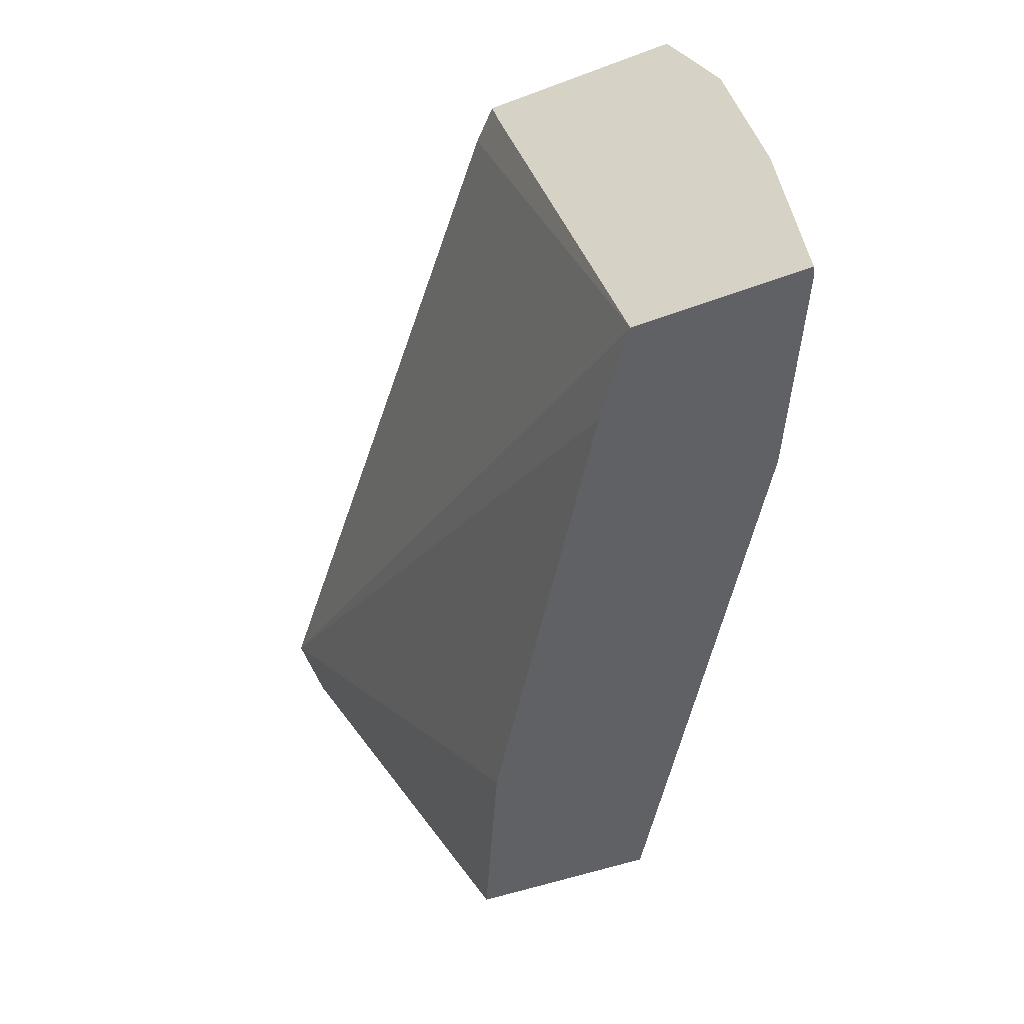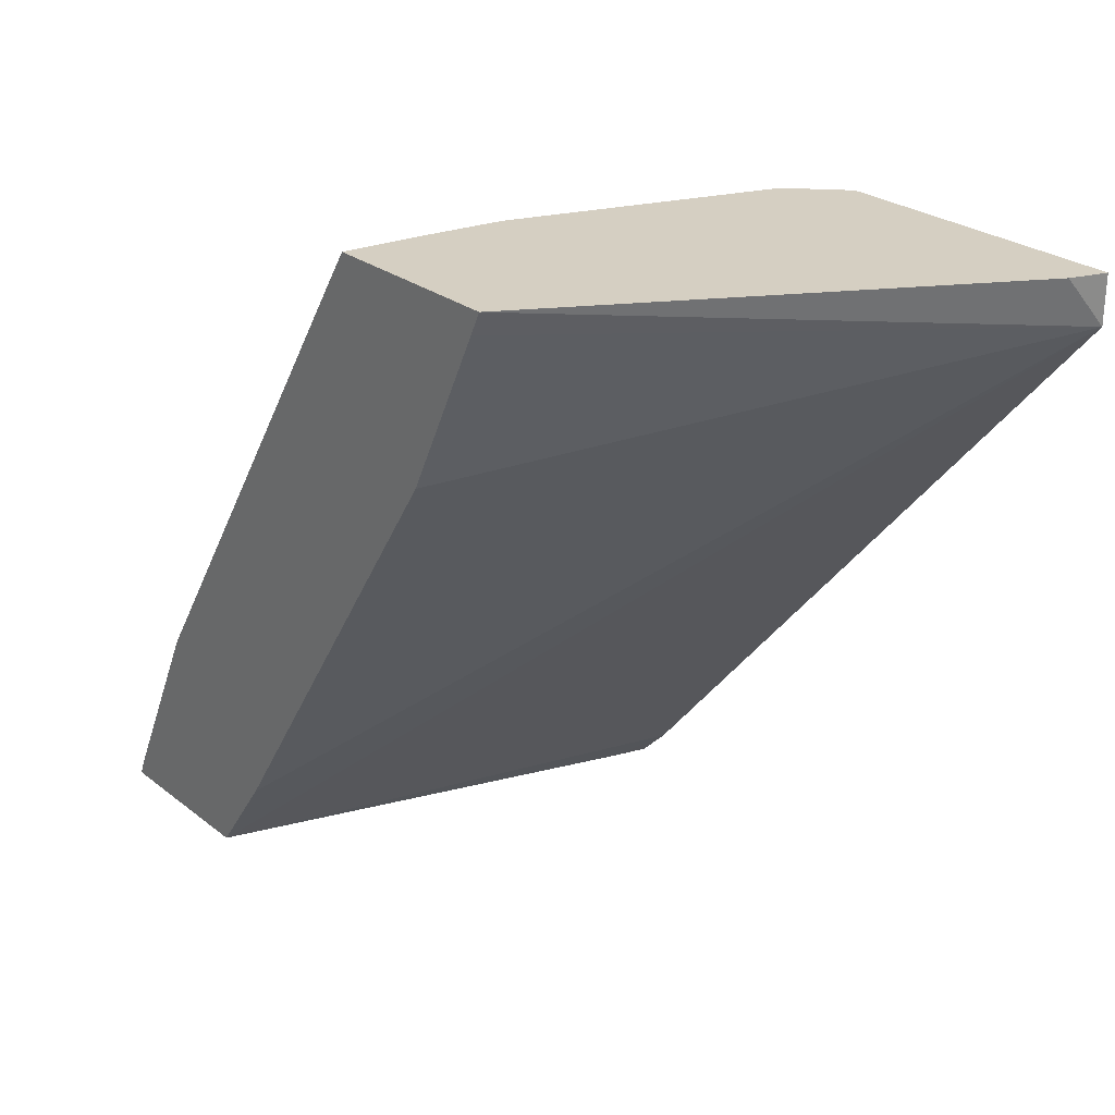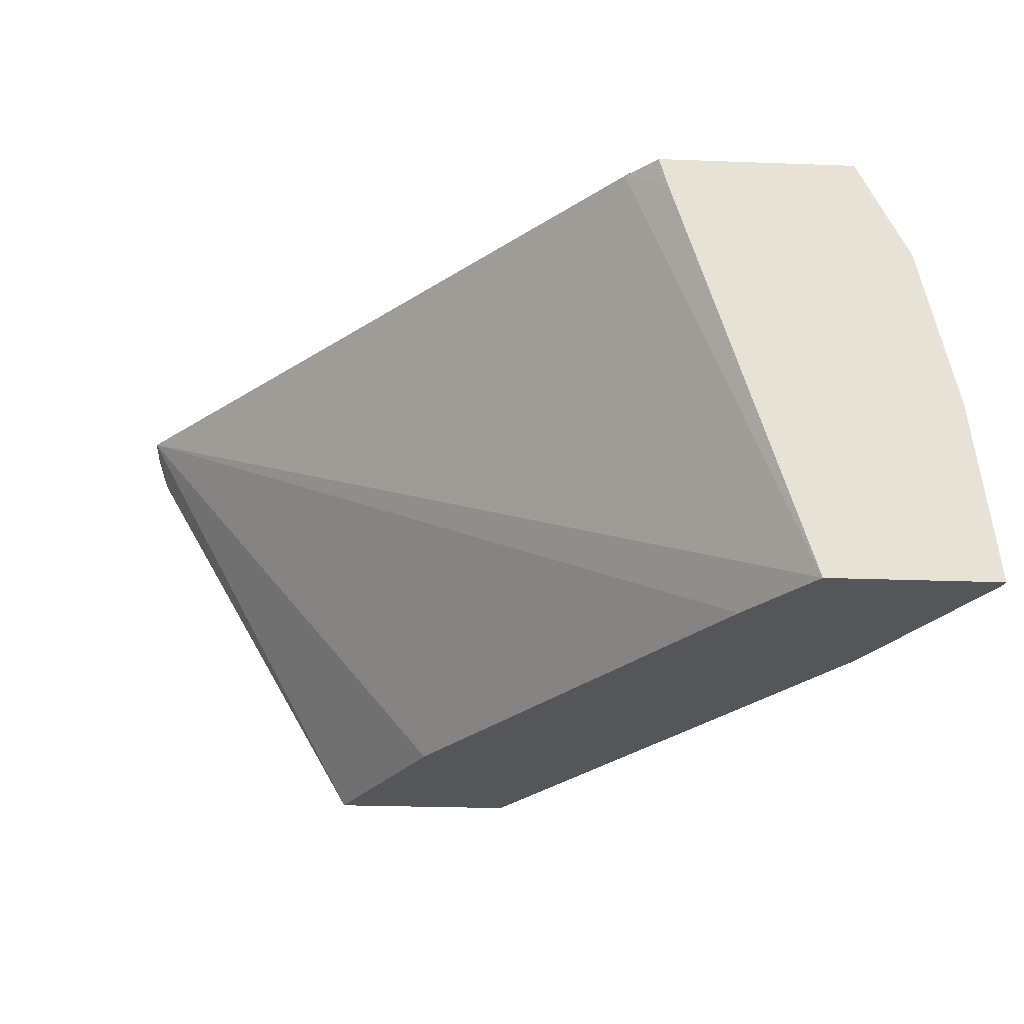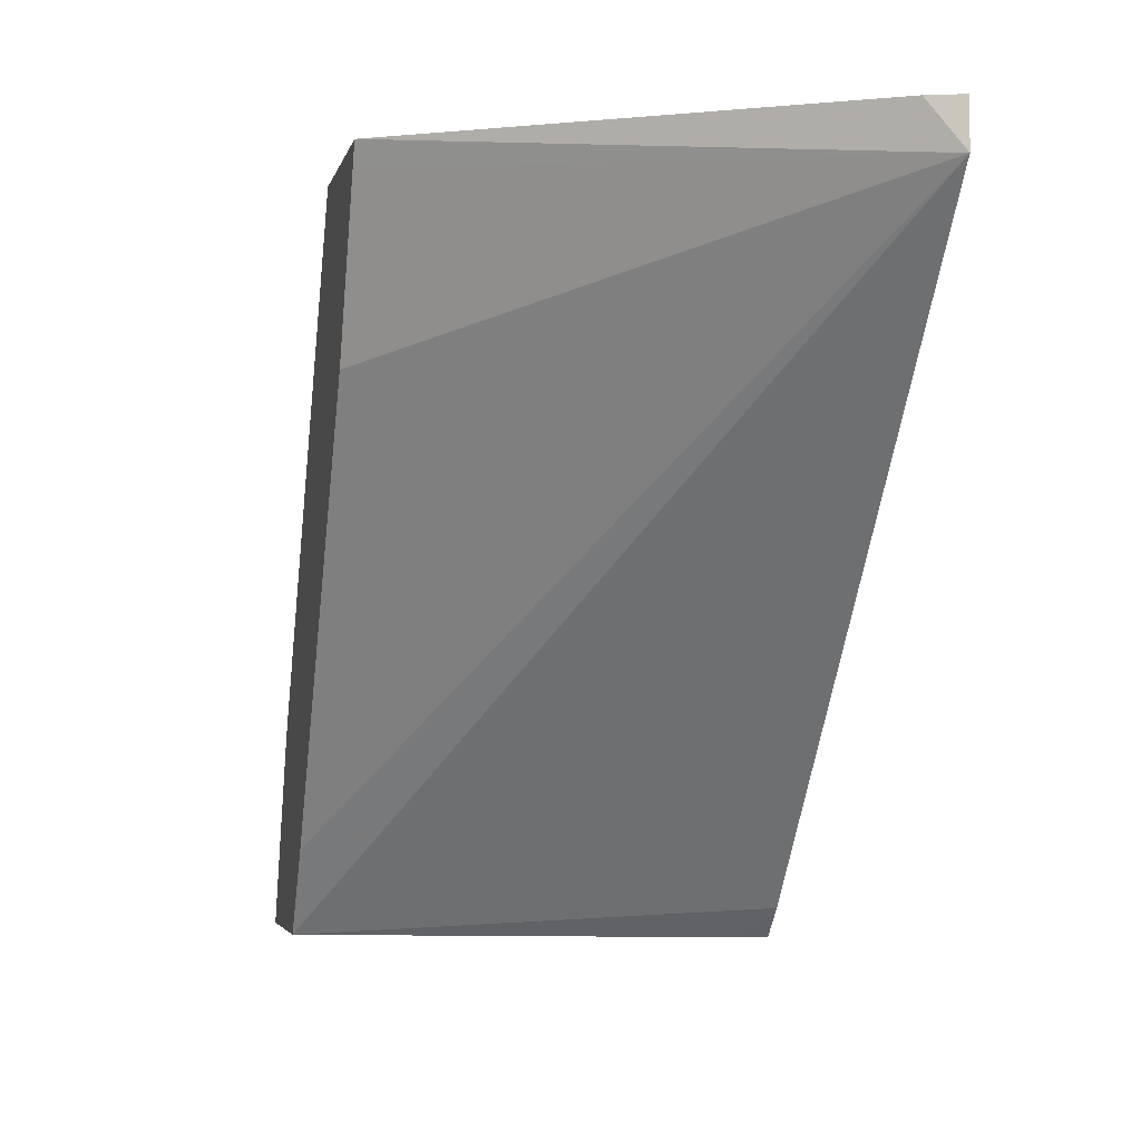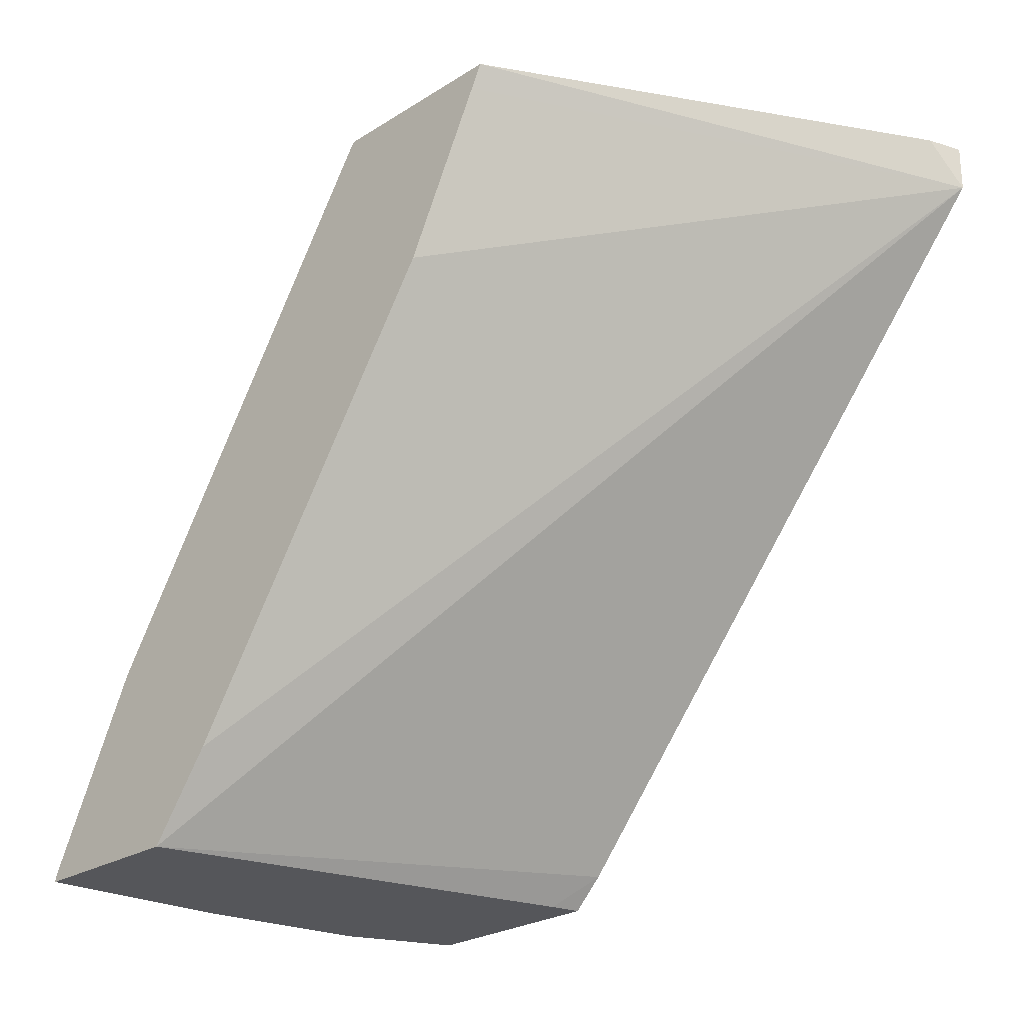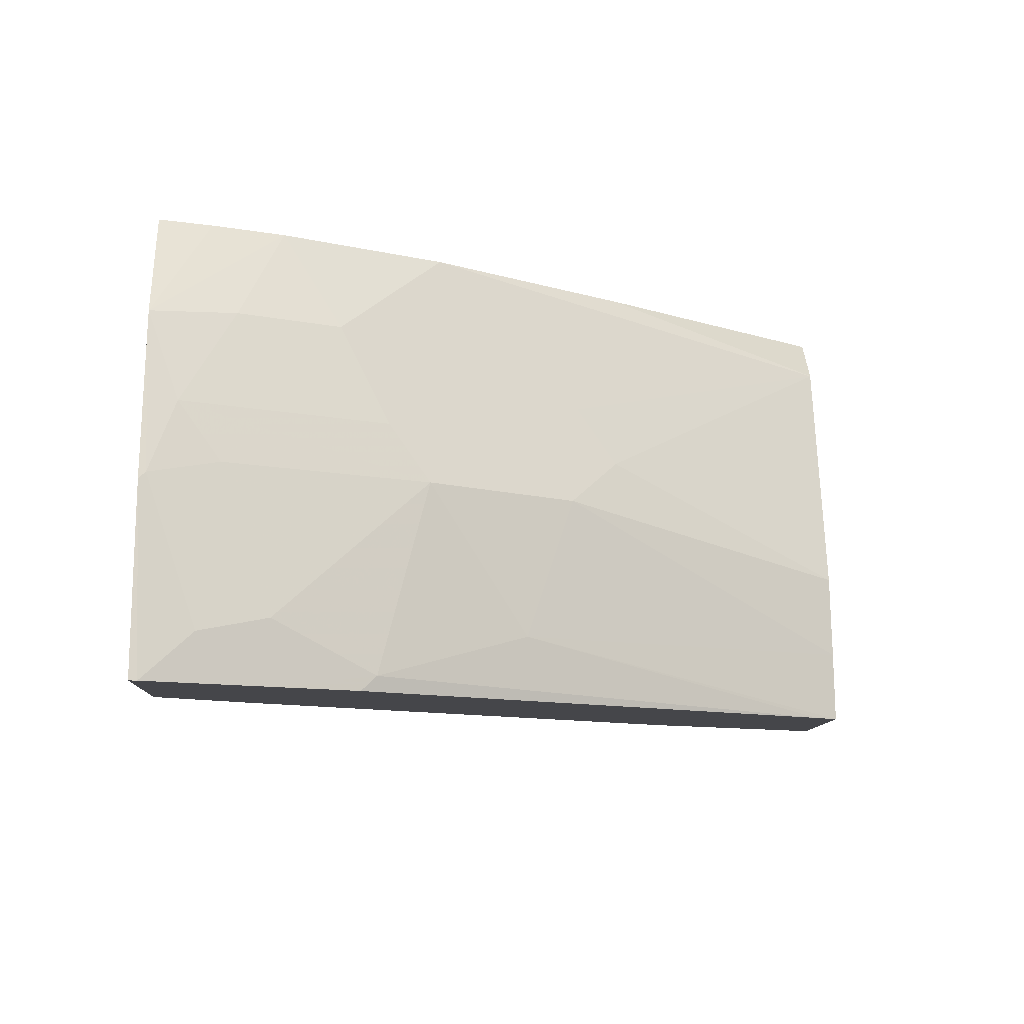
<metadata>
{"format":"obj","ext":"obj","renderer":"f3d","projection":"perspective","resolution":1024,"background":"white","views":[{"elev":-47.8,"azim":23.0,"up":"+Z"},{"elev":25.9,"azim":-129.3,"up":"+Y"},{"elev":-25.6,"azim":-3.4,"up":"+Z"},{"elev":-3.9,"azim":-102.4,"up":"+Y"},{"elev":-25.9,"azim":-135.3,"up":"+Y"},{"elev":-9.9,"azim":88.0,"up":"+Z"}]}
</metadata>
<code>
v 0.2911 0.129 0.0005091
v 0.288 0.129 0.0297
v 0.3838 -0.01325 0.02648
v 0.2973 0.1196 0.0005091
v 0.2135 0.129 0.0005091
v 0.283 0.129 0.06457
v 0.364 0.006591 0.08604
v 0.4037 -0.05292 0.08604
v 0.4236 -0.07279 0.006631
v 0.4266 -0.0789 0.0005091
v 0.2182 0.1194 0.0005091
v 0.1095 0.1095 0.1883
v 0.1142 0.129 0.1738
v 0.2814 0.129 0.06941
v 0.3441 0.02647 0.1059
v 0.3838 -0.05292 0.1456
v 0.4037 -0.07279 0.1257
v 0.407 -0.08934 0.1489
v 0.407 -0.06946 0.1092
v 0.4434 -0.1324 0.08604
v 0.4434 -0.1125 0.02648
v 0.364 -0.03307 0.1654
v 0.4434 -0.1125 0.0005091
v 0.2281 0.09976 0.0005091
v 0.3277 -0.1487 0.1883
v 0.1094 0.129 0.1883
v 0.2449 0.06616 0.0005091
v 0.2515 0.05294 0.0005091
v 0.3706 -0.1257 0.0005091
v 0.397 -0.1615 0.0005091
v 0.268 0.129 0.1096
v 0.3474 0.009918 0.129
v 0.2482 0.129 0.1687
v 0.3871 -0.06946 0.1687
v 0.4031 -0.1131 0.1883
v 0.4268 -0.129 0.1489
v 0.4467 -0.1489 0.1092
v 0.4566 -0.1588 0.07943
v 0.4566 -0.139 0.01987
v 0.3673 -0.04962 0.1883
v 0.4566 -0.139 0.0005091
v 0.3438 -0.1615 0.176
v 0.3405 -0.1615 0.1883
v 0.2284 0.129 0.1883
v 0.4671 -0.1615 0.0005091
v 0.2481 0.129 0.1688
v 0.415 -0.1409 0.1883
v 0.4431 -0.1615 0.1453
v 0.458 -0.1615 0.07676
v 0.4633 -0.1522 0.006631
v 0.3077 0.02976 0.1883
v 0.4663 -0.1583 0.0005091
v 0.4221 -0.1615 0.1883
v 0.2286 0.1287 0.1883
f 21 41 23
f 16 22 34
f 18 34 35
f 18 35 36
f 18 36 19
f 21 39 41
f 20 37 38
f 20 38 39
f 20 39 21
f 16 18 17
f 19 36 37
f 16 34 18
f 12 30 25
f 15 31 33
f 49 52 50
f 15 32 22
f 14 31 15
f 12 29 30
f 12 28 29
f 12 27 28
f 12 24 27
f 12 26 13
f 12 44 26
f 15 33 32
f 22 32 40
f 12 54 44
f 25 30 42
f 47 53 48
f 46 54 51
f 45 52 49
f 44 54 46
f 41 50 52
f 40 46 51
f 39 50 41
f 38 48 49
f 38 50 39
f 38 49 50
f 37 48 38
f 36 48 37
f 35 48 36
f 35 47 48
f 34 40 35
f 33 46 40
f 32 33 40
f 30 43 42
f 30 53 43
f 30 48 53
f 30 49 48
f 30 45 49
f 25 42 43
f 22 40 34
f 12 51 54
f 8 21 9
f 12 35 40
f 1 14 6
f 1 31 14
f 1 33 31
f 1 46 33
f 1 44 46
f 1 26 44
f 1 13 26
f 1 5 13
f 1 11 5
f 1 24 11
f 1 6 2
f 1 27 24
f 1 29 28
f 1 30 29
f 1 45 30
f 1 52 45
f 1 41 52
f 1 23 41
f 1 10 23
f 1 4 10
f 1 2 3
f 12 40 51
f 1 28 27
f 2 6 7
f 1 3 4
f 3 7 8
f 2 7 3
f 12 47 35
f 12 43 53
f 12 25 43
f 11 24 12
f 9 23 10
f 9 21 23
f 8 22 16
f 8 15 22
f 8 20 21
f 8 37 20
f 12 53 47
f 8 18 19
f 8 19 37
f 3 9 4
f 4 9 10
f 5 11 12
f 5 12 13
f 3 8 9
f 6 15 7
f 7 15 8
f 8 16 17
f 8 17 18
f 6 14 15

</code>
